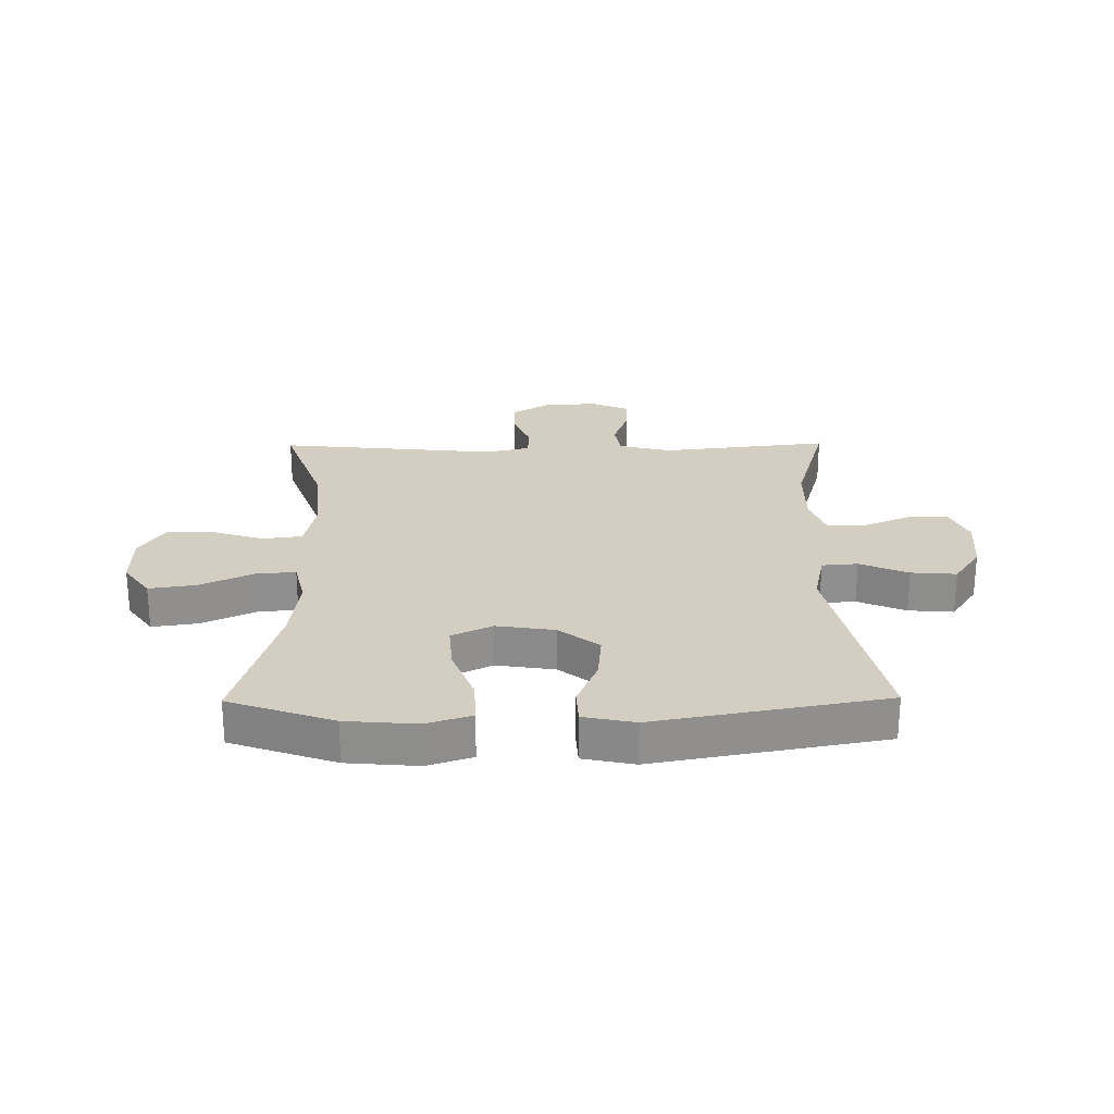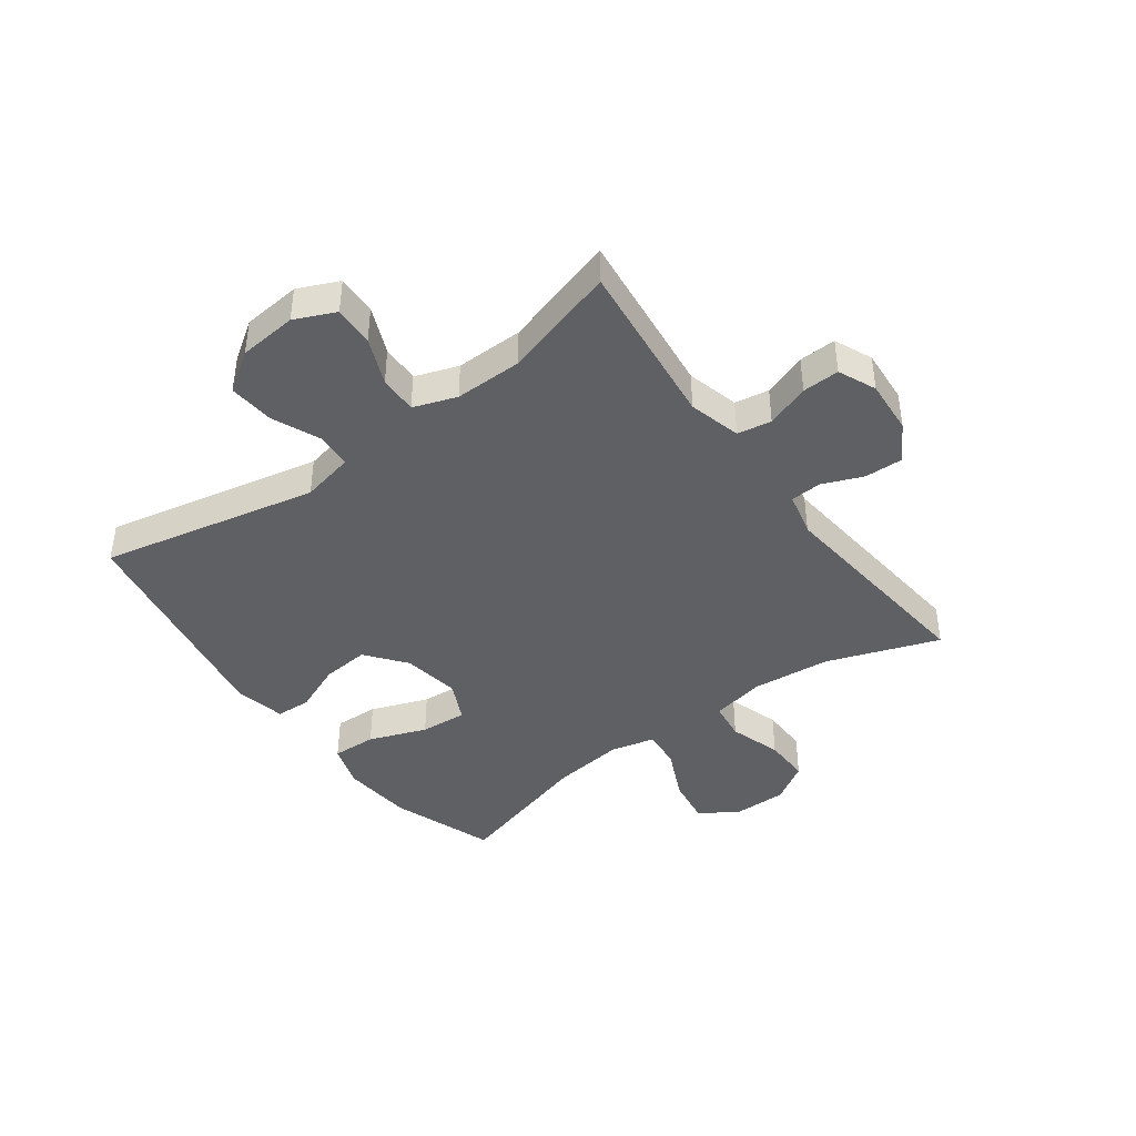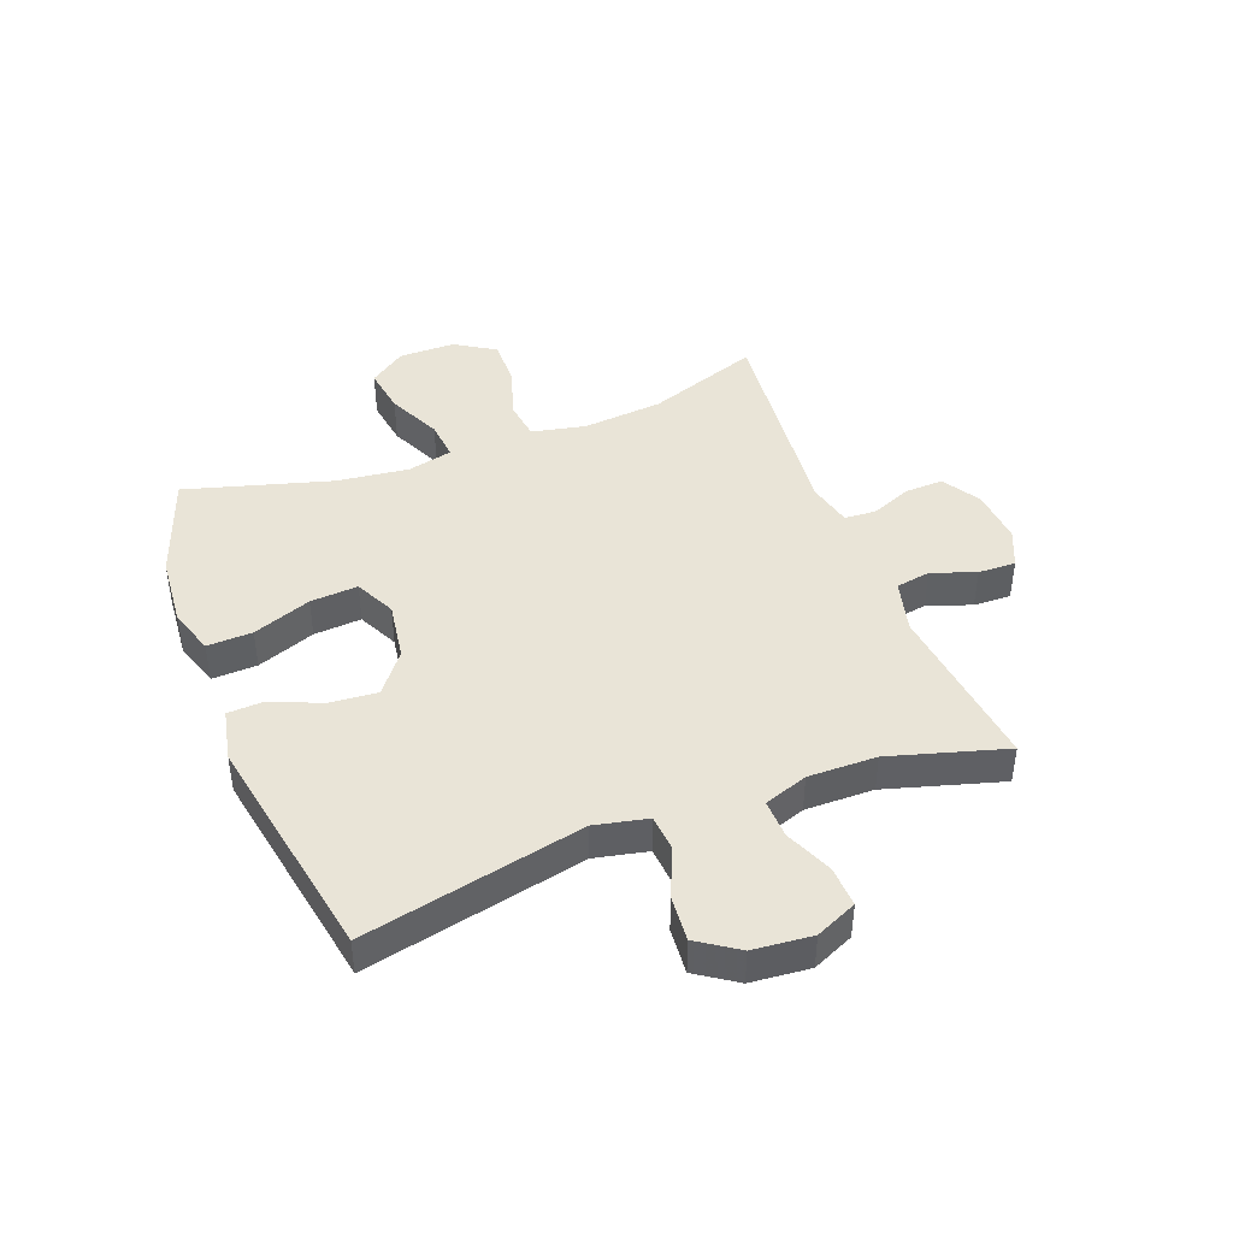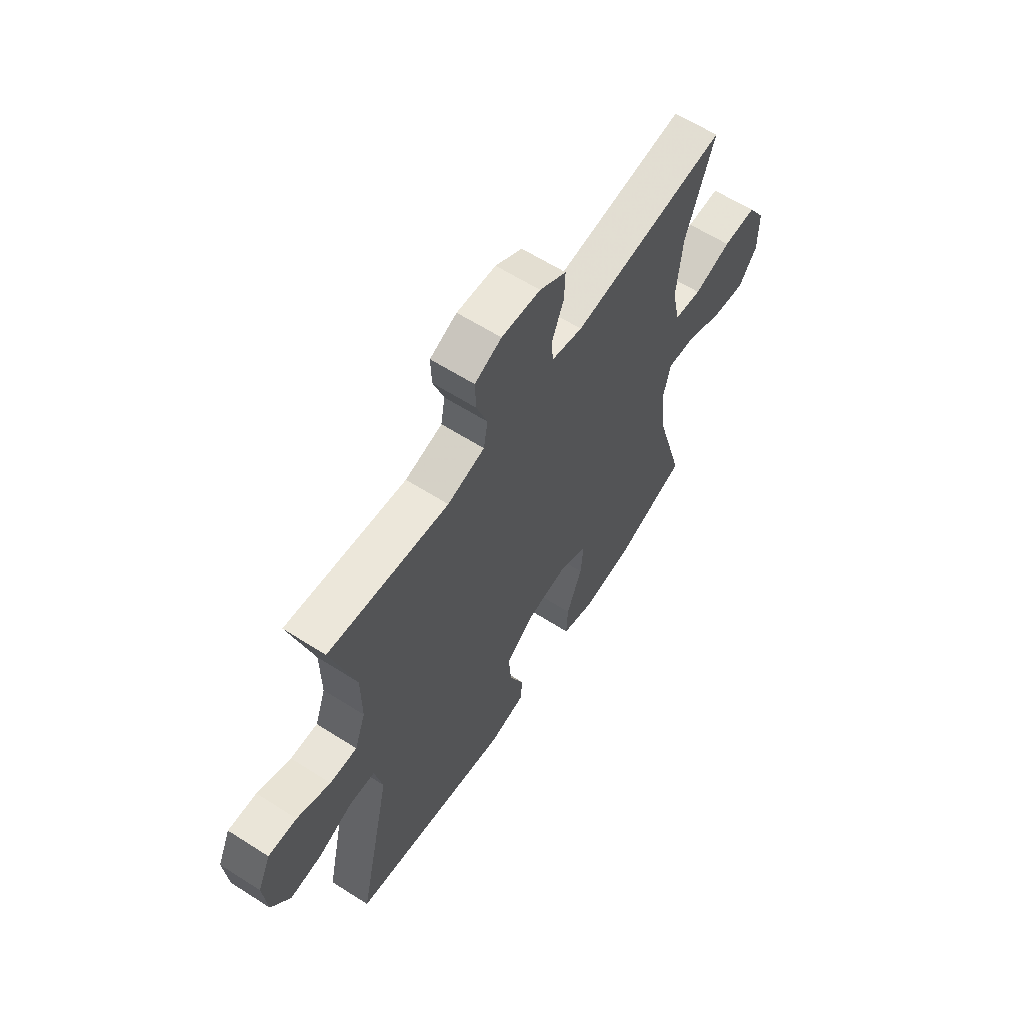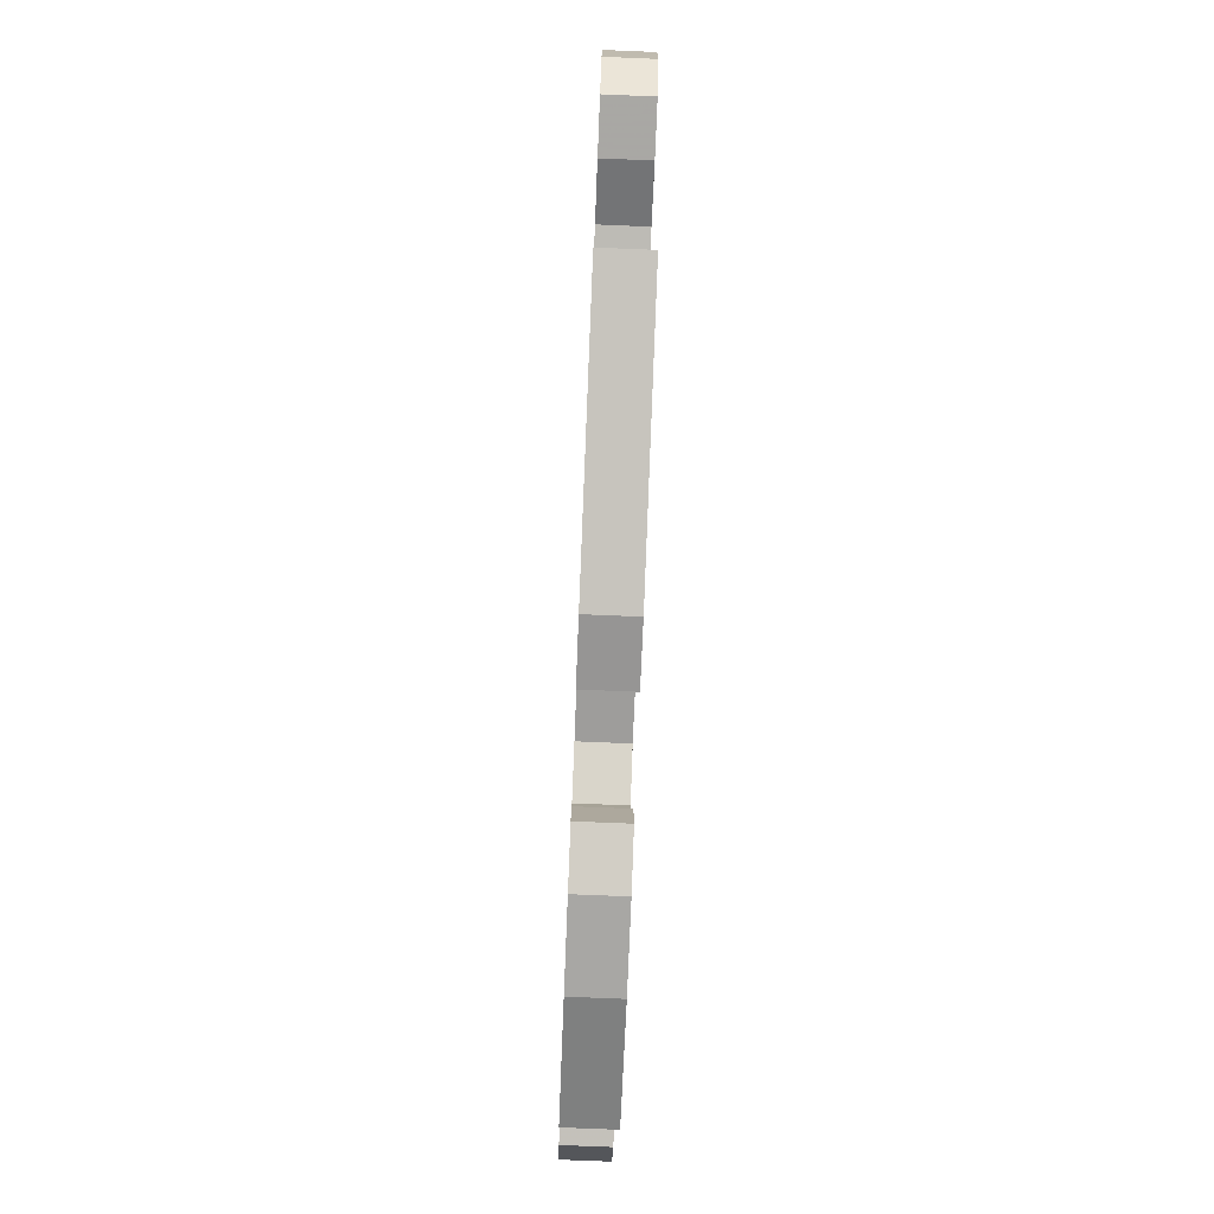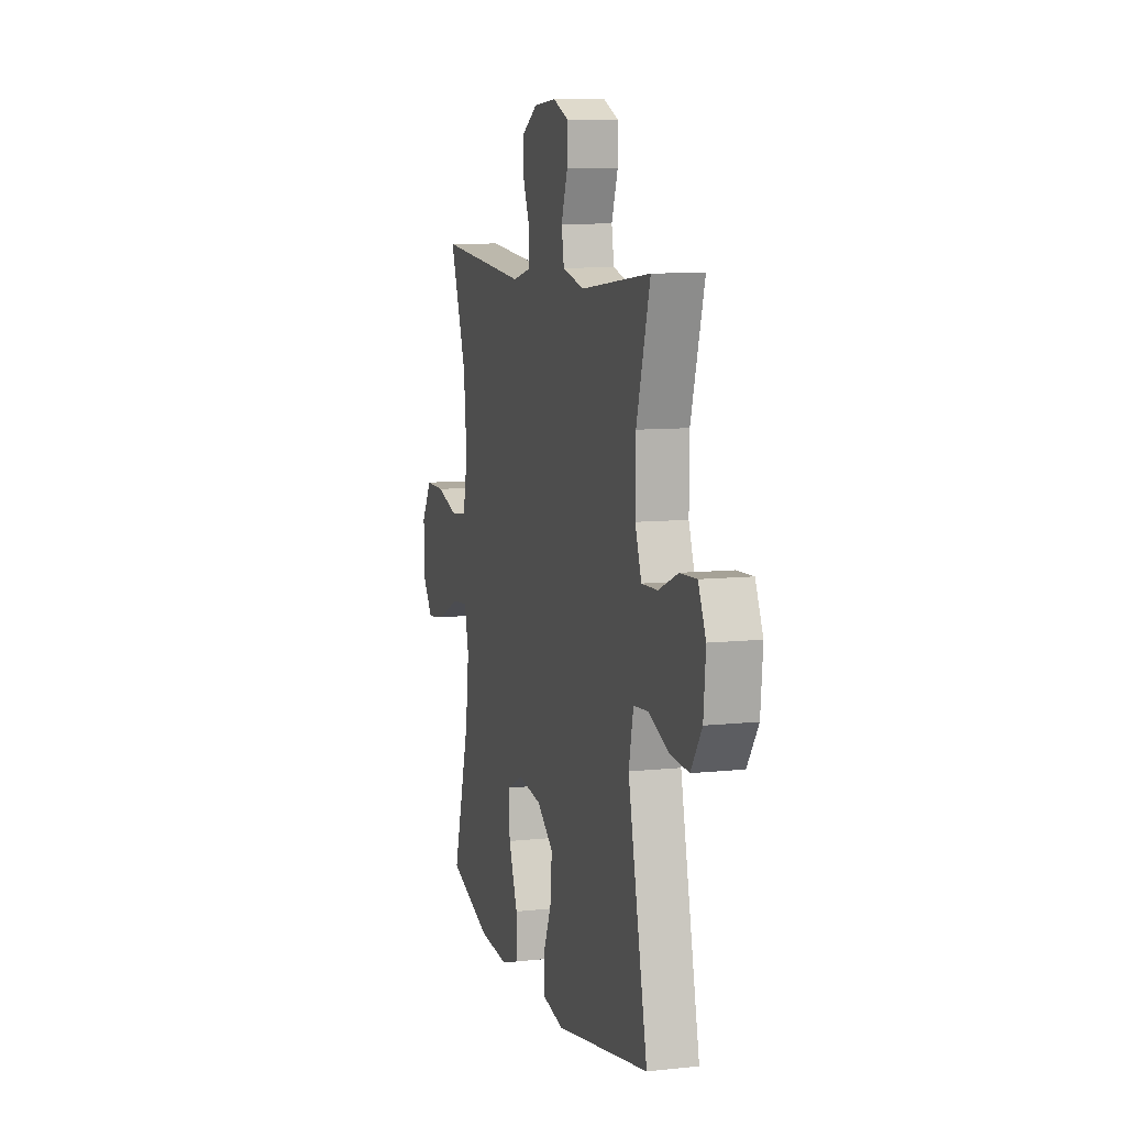
<metadata>
{"format":"obj","ext":"obj","renderer":"f3d","projection":"perspective","resolution":1024,"background":"white","views":[{"elev":25.0,"azim":179.4,"up":"+Y"},{"elev":-42.2,"azim":-53.5,"up":"+Y"},{"elev":43.2,"azim":-110.8,"up":"+Y"},{"elev":62.0,"azim":-57.1,"up":"+Z"},{"elev":-79.3,"azim":-92.3,"up":"+Z"},{"elev":9.0,"azim":-106.1,"up":"+Z"}]}
</metadata>
<code>
v 0.5 0.07 0.5
v 0.432 0.07 0.31
v 0.419 0.07 0.175
v 0.438 0.07 0.084
v 0.504 0.07 0.075
v 0.593 0.07 0.103
v 0.673 0.07 0.104
v 0.715 0.07 0.037
v 0.715 0.07 -0.058
v 0.671 0.07 -0.119
v 0.591 0.07 -0.107
v 0.501 0.07 -0.065
v 0.434 0.07 -0.059
v 0.416 0.07 -0.135
v 0.431 0.07 -0.257
v 0.5 0.07 -0.5
v 0.323 0.07 -0.562
v 0.202 0.07 -0.572
v 0.126 0.07 -0.547
v 0.129 0.07 -0.471
v 0.166 0.07 -0.373
v 0.172 0.07 -0.293
v 0.104 0.07 -0.26
v 0.005 0.07 -0.275
v -0.063 0.07 -0.328
v -0.056 0.07 -0.409
v -0.021 0.07 -0.493
v -0.024 0.07 -0.553
v -0.111 0.07 -0.571
v -0.5 0.07 -0.5
v -0.42 0.07 -0.131
v -0.439 0.07 -0.042
v -0.5 0.07 -0.037
v -0.582 0.07 -0.072
v -0.659 0.07 -0.078
v -0.704 0.07 -0.011
v -0.713 0.07 0.088
v -0.682 0.07 0.157
v -0.614 0.07 0.154
v -0.534 0.07 0.12
v -0.469 0.07 0.118
v -0.443 0.07 0.191
v -0.444 0.07 0.306
v -0.5 0.07 0.5
v -0.213 0.07 0.467
v -0.124 0.07 0.49
v -0.114 0.07 0.548
v -0.14 0.07 0.622
v -0.142 0.07 0.685
v -0.078 0.07 0.713
v 0.015 0.07 0.706
v 0.079 0.07 0.667
v 0.077 0.07 0.603
v 0.049 0.07 0.534
v 0.052 0.07 0.481
v 0.127 0.07 0.463
v 0.5 0 0.5
v 0.432 0 0.31
v 0.419 0 0.175
v 0.438 0 0.084
v 0.504 0 0.075
v 0.593 0 0.103
v 0.673 0 0.104
v 0.715 0 0.037
v 0.715 0 -0.058
v 0.671 0 -0.119
v 0.591 0 -0.107
v 0.501 0 -0.065
v 0.434 0 -0.059
v 0.416 0 -0.135
v 0.431 0 -0.257
v 0.5 0 -0.5
v 0.323 0 -0.562
v 0.202 0 -0.572
v 0.126 0 -0.547
v 0.129 0 -0.471
v 0.166 0 -0.373
v 0.172 0 -0.293
v 0.104 0 -0.26
v 0.005 0 -0.275
v -0.063 0 -0.328
v -0.056 0 -0.409
v -0.021 0 -0.493
v -0.024 0 -0.553
v -0.111 0 -0.571
v -0.5 0 -0.5
v -0.42 0 -0.131
v -0.439 0 -0.042
v -0.5 0 -0.037
v -0.582 0 -0.072
v -0.659 0 -0.078
v -0.704 0 -0.011
v -0.713 0 0.088
v -0.682 0 0.157
v -0.614 0 0.154
v -0.534 0 0.12
v -0.469 0 0.118
v -0.443 0 0.191
v -0.444 0 0.306
v -0.5 0 0.5
v -0.213 0 0.467
v -0.124 0 0.49
v -0.114 0 0.548
v -0.14 0 0.622
v -0.142 0 0.685
v -0.078 0 0.713
v 0.015 0 0.706
v 0.079 0 0.667
v 0.077 0 0.603
v 0.049 0 0.534
v 0.052 0 0.481
v 0.127 0 0.463
f 51 52 53 54
f 51 54 55
f 50 51 55
f 47 48 49 50
f 46 47 50 55
f 45 46 55 56
f 43 44 45
f 42 43 45 56
f 37 38 39 40
f 37 40 41
f 36 37 41
f 33 34 35 36
f 32 33 36 41
f 31 32 41 42
f 29 30 31
f 26 27 28 29
f 25 26 29 31
f 24 25 31 42
f 18 19 20 21
f 18 21 22
f 15 16 17 18
f 14 15 18 22
f 13 14 22 23
f 9 10 11 12
f 9 12 13
f 8 9 13
f 5 6 7 8
f 4 5 8 13
f 3 4 13 23
f 42 56 1 2
f 23 24 42
f 2 3 23 42
f 110 109 108 107
f 111 110 107
f 111 107 106
f 106 105 104 103
f 111 106 103 102
f 112 111 102 101
f 101 100 99
f 112 101 99 98
f 96 95 94 93
f 97 96 93
f 97 93 92
f 92 91 90 89
f 97 92 89 88
f 98 97 88 87
f 87 86 85
f 85 84 83 82
f 87 85 82 81
f 98 87 81 80
f 77 76 75 74
f 78 77 74
f 74 73 72 71
f 78 74 71 70
f 79 78 70 69
f 68 67 66 65
f 69 68 65
f 69 65 64
f 64 63 62 61
f 69 64 61 60
f 79 69 60 59
f 58 57 112 98
f 98 80 79
f 98 79 59 58
f 1 57 58 2
f 2 58 59 3
f 3 59 60 4
f 4 60 61 5
f 5 61 62 6
f 6 62 63 7
f 7 63 64 8
f 8 64 65 9
f 9 65 66 10
f 10 66 67 11
f 11 67 68 12
f 12 68 69 13
f 13 69 70 14
f 14 70 71 15
f 15 71 72 16
f 16 72 73 17
f 17 73 74 18
f 18 74 75 19
f 19 75 76 20
f 20 76 77 21
f 21 77 78 22
f 22 78 79 23
f 23 79 80 24
f 24 80 81 25
f 25 81 82 26
f 26 82 83 27
f 27 83 84 28
f 28 84 85 29
f 29 85 86 30
f 30 86 87 31
f 31 87 88 32
f 32 88 89 33
f 33 89 90 34
f 34 90 91 35
f 35 91 92 36
f 36 92 93 37
f 37 93 94 38
f 38 94 95 39
f 39 95 96 40
f 40 96 97 41
f 41 97 98 42
f 42 98 99 43
f 43 99 100 44
f 44 100 101 45
f 45 101 102 46
f 46 102 103 47
f 47 103 104 48
f 48 104 105 49
f 49 105 106 50
f 50 106 107 51
f 51 107 108 52
f 52 108 109 53
f 53 109 110 54
f 54 110 111 55
f 55 111 112 56
f 56 112 57 1

</code>
